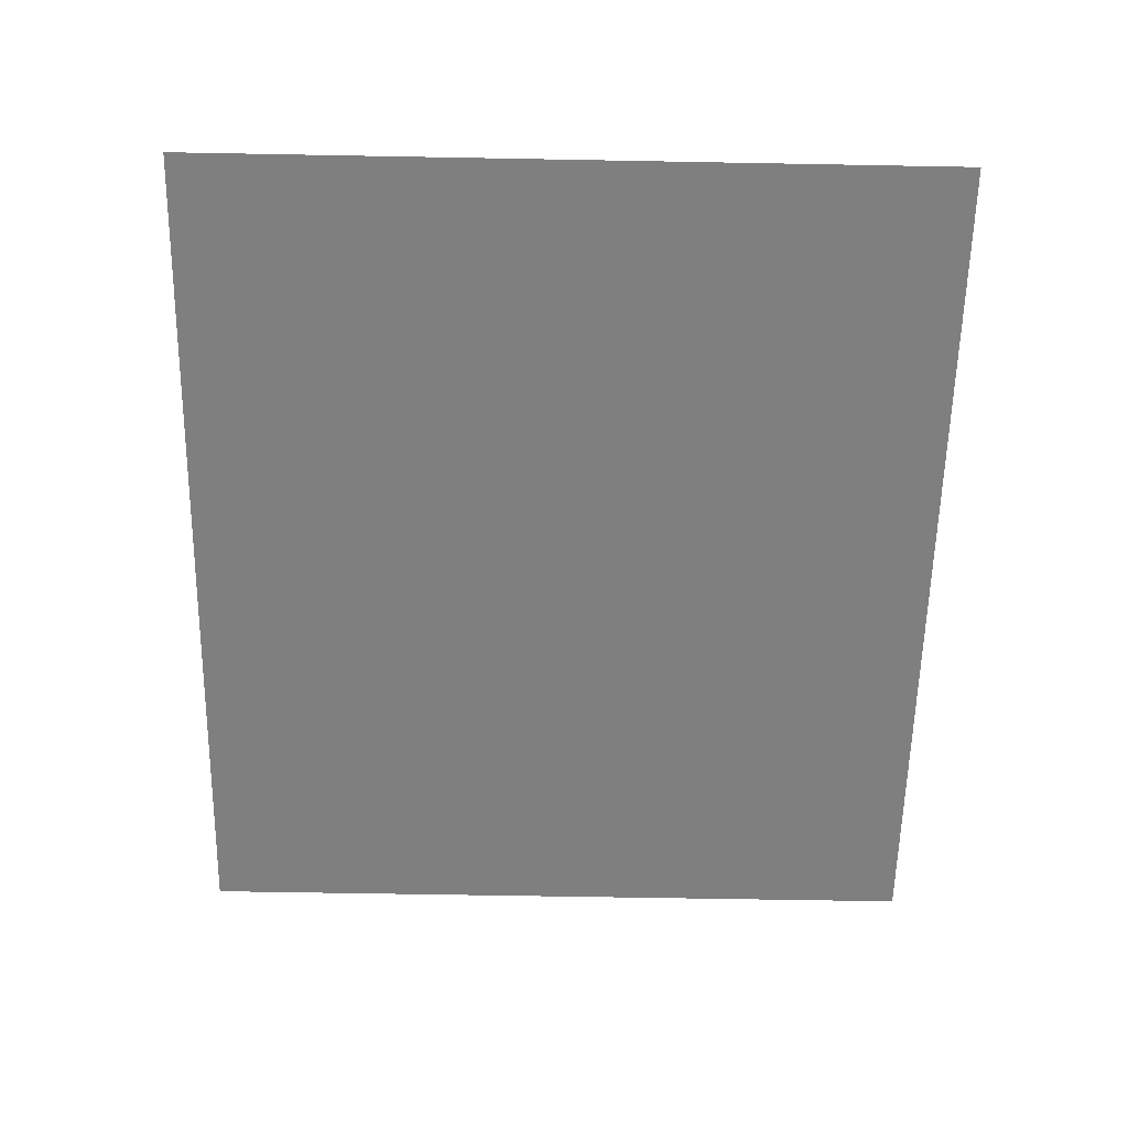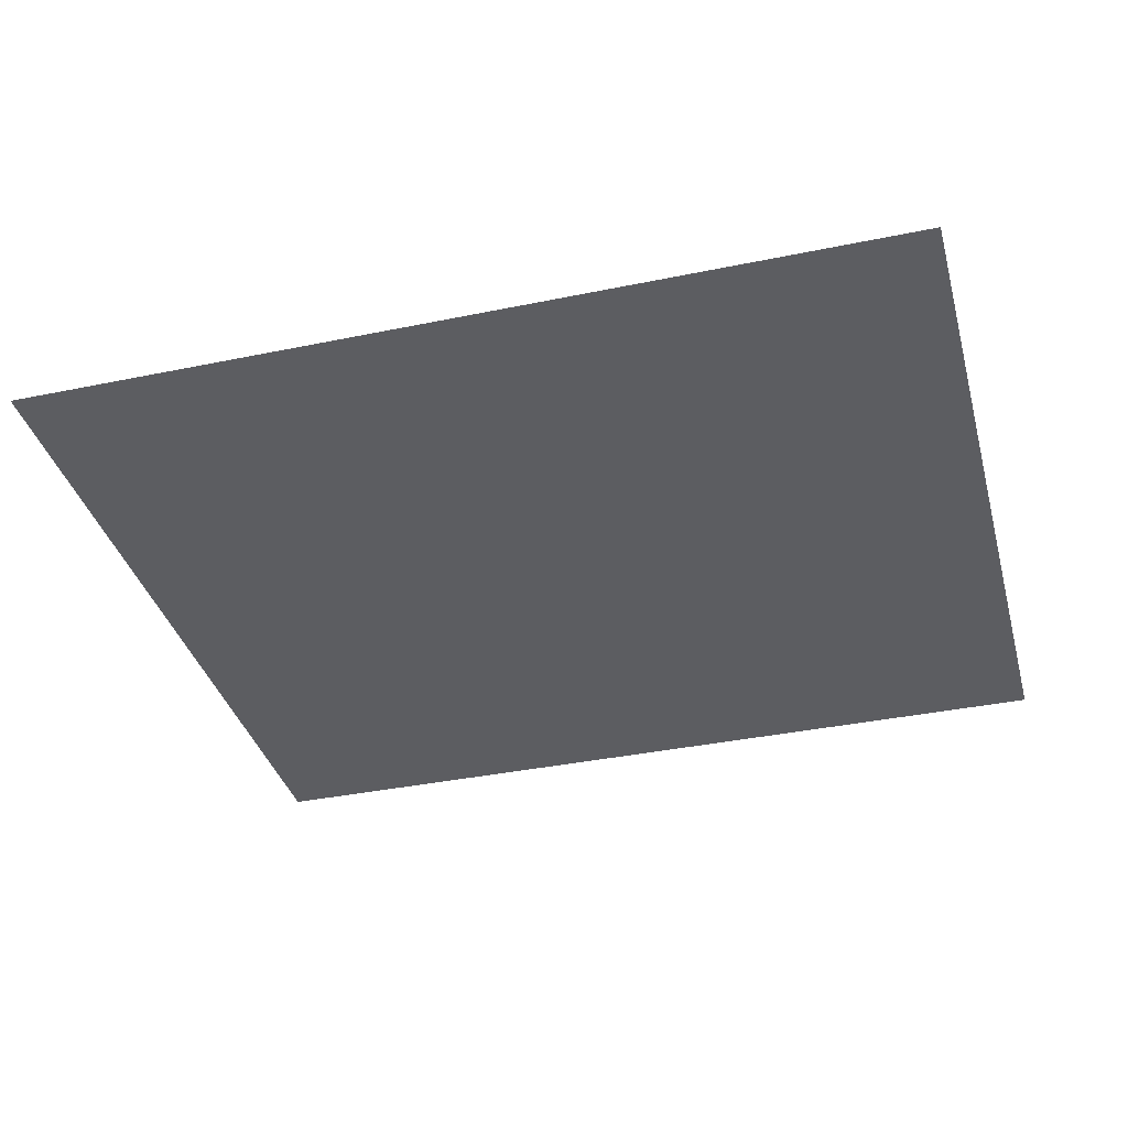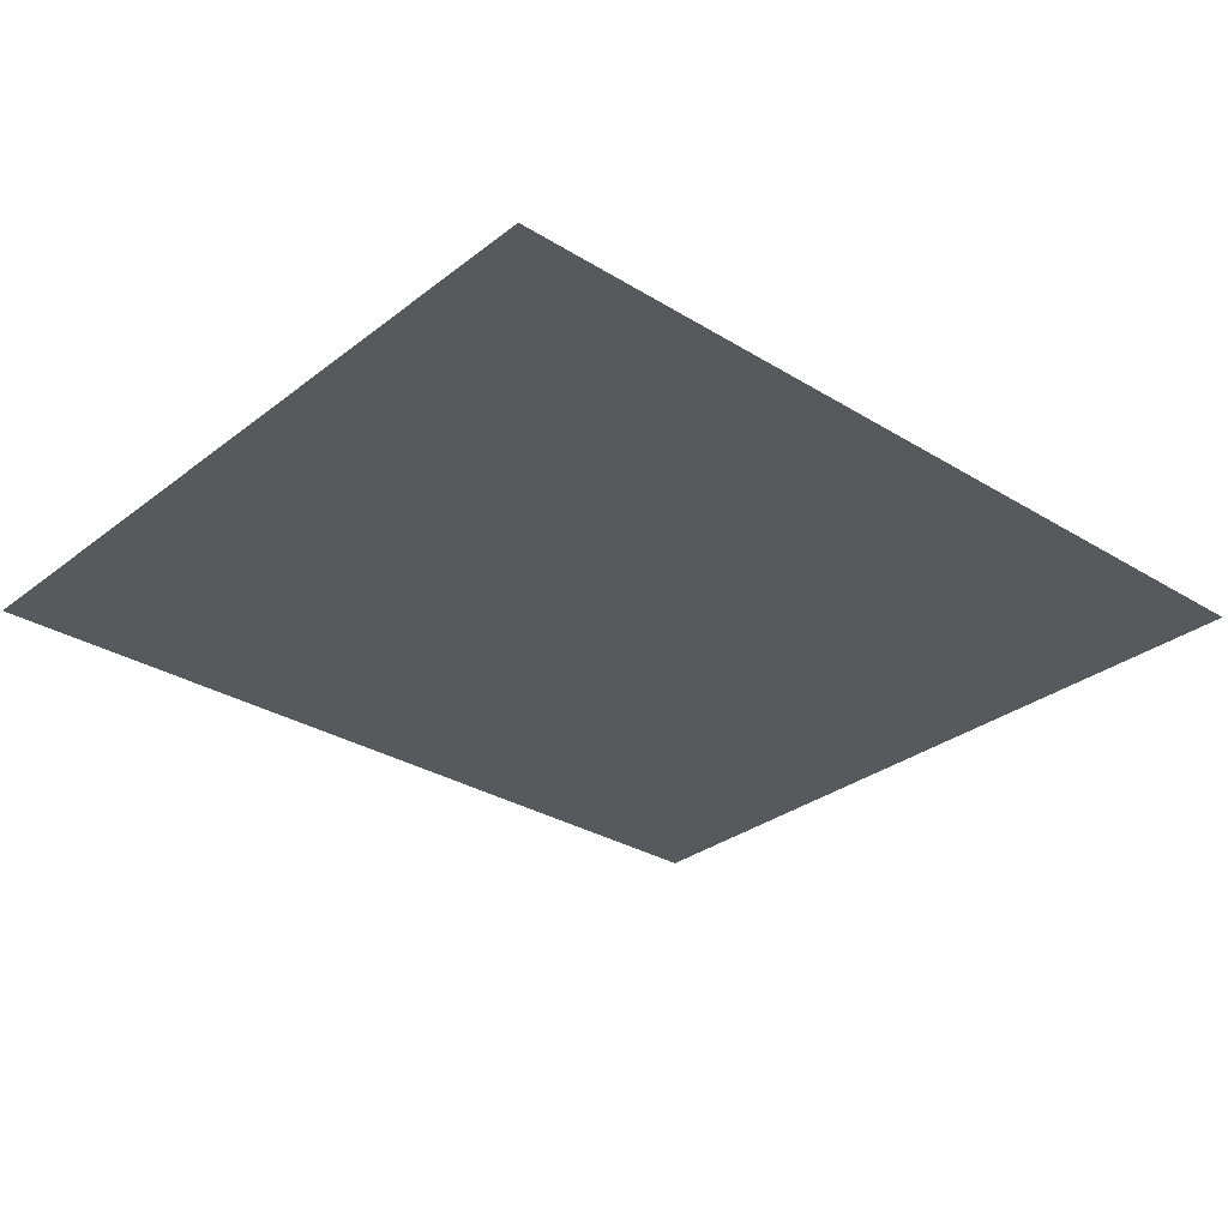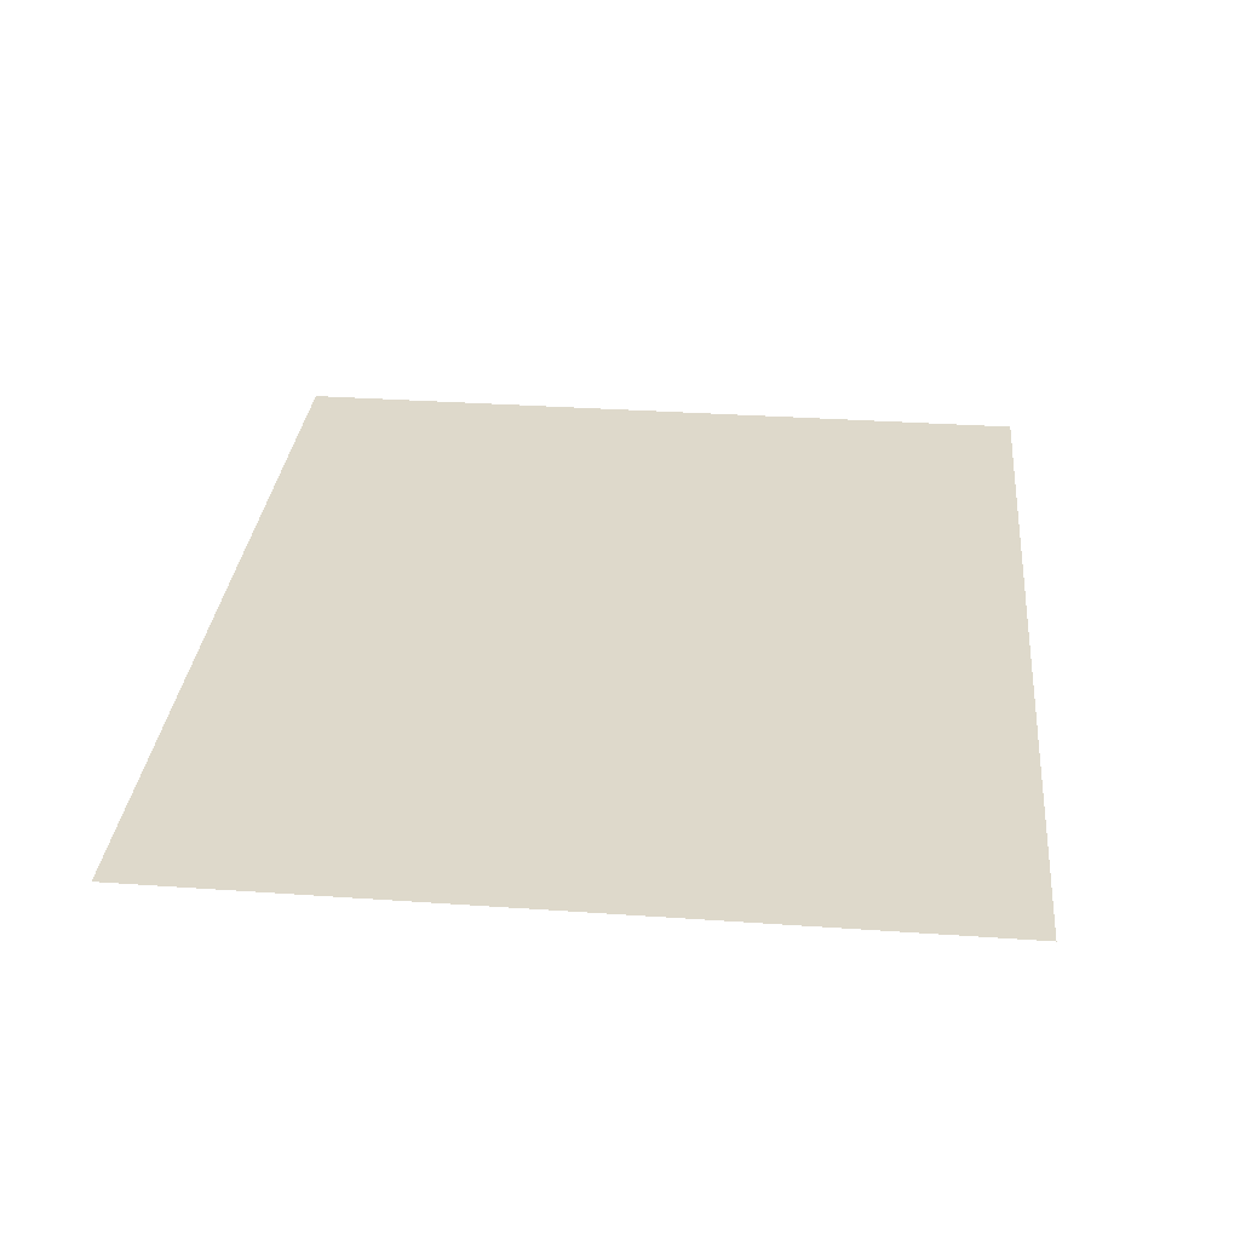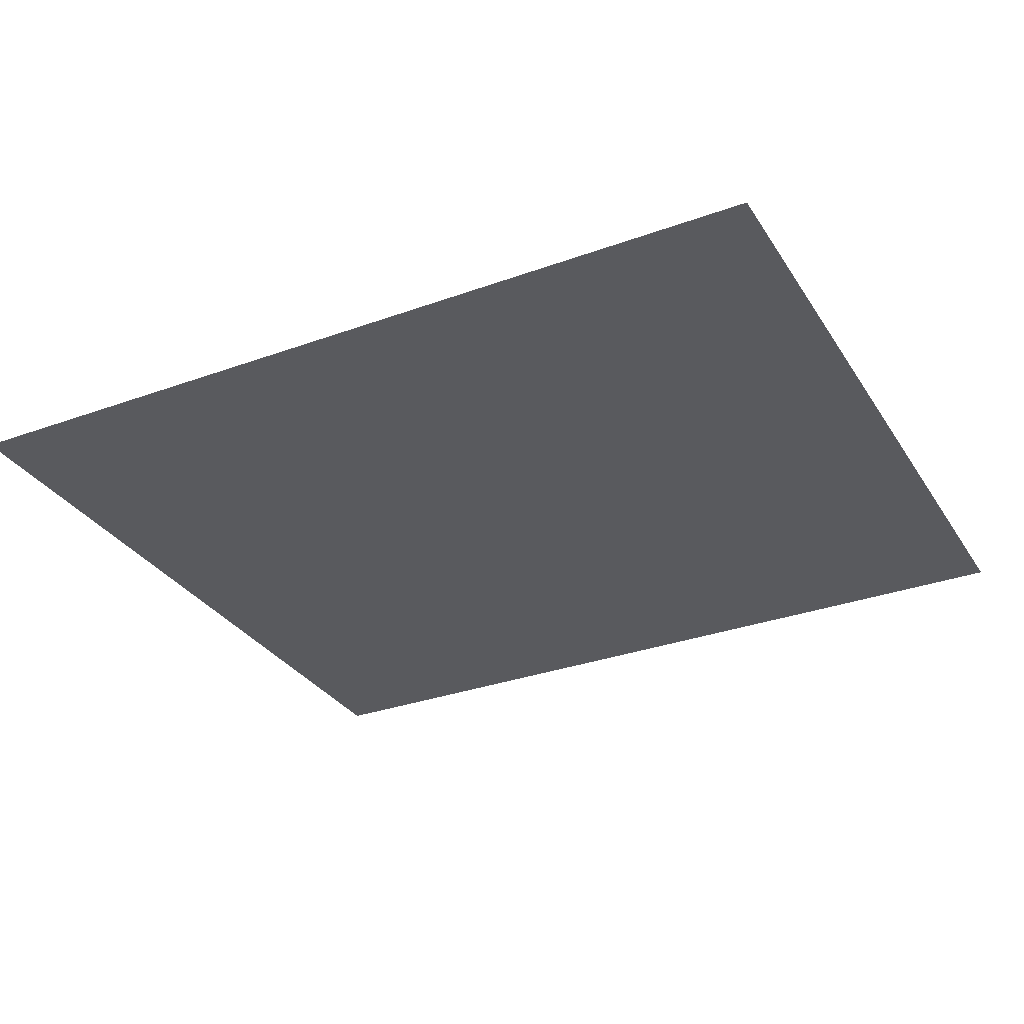
<metadata>
{"format":"obj","ext":"obj","renderer":"f3d","projection":"perspective","resolution":1024,"background":"white","views":[{"elev":-59.9,"azim":-91.1,"up":"+Z"},{"elev":-36.8,"azim":-165.0,"up":"+Z"},{"elev":-30.2,"azim":138.2,"up":"+Z"},{"elev":31.8,"azim":-84.4,"up":"+Z"},{"elev":-31.3,"azim":27.3,"up":"+Z"}]}
</metadata>
<code>
v -5.12 -5.12 0
v -5.76 -5.12 0
v -5.76 -4.48 0
v -5.12 -4.48 0
v -5.76 -5.12 0
v -6.4 -5.12 0
v -6.4 -4.48 0
v -5.76 -4.48 0
v -6.4 -5.12 0
v -7.04 -5.12 0
v -7.04 -4.48 0
v -6.4 -4.48 0
v -7.04 -5.12 0
v -7.68 -5.12 0
v -7.68 -4.48 0
v -7.04 -4.48 0
v -7.68 -5.12 0
v -8.32 -5.12 0
v -8.32 -4.48 0
v -7.68 -4.48 0
v -8.32 -5.12 0
v -8.96 -5.12 0
v -8.96 -4.48 0
v -8.32 -4.48 0
v -8.96 -5.12 0
v -9.6 -5.12 0
v -9.6 -4.48 0
v -8.96 -4.48 0
v -9.6 -5.12 0
v -10.24 -5.12 0
v -10.24 -4.48 0
v -9.6 -4.48 0
v -5.12 -5.76 0
v -5.76 -5.76 0
v -5.76 -5.12 0
v -5.12 -5.12 0
v -5.76 -5.76 0
v -6.4 -5.76 0
v -6.4 -5.12 0
v -5.76 -5.12 0
v -6.4 -5.76 0
v -7.04 -5.76 0
v -7.04 -5.12 0
v -6.4 -5.12 0
v -7.04 -5.76 0
v -7.68 -5.76 0
v -7.68 -5.12 0
v -7.04 -5.12 0
v -7.68 -5.76 0
v -8.32 -5.76 0
v -8.32 -5.12 0
v -7.68 -5.12 0
v -8.32 -5.76 0
v -8.96 -5.76 0
v -8.96 -5.12 0
v -8.32 -5.12 0
v -8.96 -5.76 0
v -9.6 -5.76 0
v -9.6 -5.12 0
v -8.96 -5.12 0
v -9.6 -5.76 0
v -10.24 -5.76 0
v -10.24 -5.12 0
v -9.6 -5.12 0
v -5.12 -6.4 0
v -5.76 -6.4 0
v -5.76 -5.76 0
v -5.12 -5.76 0
v -5.76 -6.4 0
v -6.4 -6.4 0
v -6.4 -5.76 0
v -5.76 -5.76 0
v -6.4 -6.4 0
v -7.04 -6.4 0
v -7.04 -5.76 0
v -6.4 -5.76 0
v -7.04 -6.4 0
v -7.68 -6.4 0
v -7.68 -5.76 0
v -7.04 -5.76 0
v -7.68 -6.4 0
v -8.32 -6.4 0
v -8.32 -5.76 0
v -7.68 -5.76 0
v -8.32 -6.4 0
v -8.96 -6.4 0
v -8.96 -5.76 0
v -8.32 -5.76 0
v -8.96 -6.4 0
v -9.6 -6.4 0
v -9.6 -5.76 0
v -8.96 -5.76 0
v -9.6 -6.4 0
v -10.24 -6.4 0
v -10.24 -5.76 0
v -9.6 -5.76 0
v -5.12 -7.04 0
v -5.76 -7.04 0
v -5.76 -6.4 0
v -5.12 -6.4 0
v -5.76 -7.04 0
v -6.4 -7.04 0
v -6.4 -6.4 0
v -5.76 -6.4 0
v -6.4 -7.04 0
v -7.04 -7.04 0
v -7.04 -6.4 0
v -6.4 -6.4 0
v -7.04 -7.04 0
v -7.68 -7.04 0
v -7.68 -6.4 0
v -7.04 -6.4 0
v -7.68 -7.04 0
v -8.32 -7.04 0
v -8.32 -6.4 0
v -7.68 -6.4 0
v -8.32 -7.04 0
v -8.96 -7.04 0
v -8.96 -6.4 0
v -8.32 -6.4 0
v -8.96 -7.04 0
v -9.6 -7.04 0
v -9.6 -6.4 0
v -8.96 -6.4 0
v -9.6 -7.04 0
v -10.24 -7.04 0
v -10.24 -6.4 0
v -9.6 -6.4 0
v -5.12 -7.68 0
v -5.76 -7.68 0
v -5.76 -7.04 0
v -5.12 -7.04 0
v -5.76 -7.68 0
v -6.4 -7.68 0
v -6.4 -7.04 0
v -5.76 -7.04 0
v -6.4 -7.68 0
v -7.04 -7.68 0
v -7.04 -7.04 0
v -6.4 -7.04 0
v -7.04 -7.68 0
v -7.68 -7.68 0
v -7.68 -7.04 0
v -7.04 -7.04 0
v -7.68 -7.68 0
v -8.32 -7.68 0
v -8.32 -7.04 0
v -7.68 -7.04 0
v -8.32 -7.68 0
v -8.96 -7.68 0
v -8.96 -7.04 0
v -8.32 -7.04 0
v -8.96 -7.68 0
v -9.6 -7.68 0
v -9.6 -7.04 0
v -8.96 -7.04 0
v -9.6 -7.68 0
v -10.24 -7.68 0
v -10.24 -7.04 0
v -9.6 -7.04 0
v -5.12 -8.32 0
v -5.76 -8.32 0
v -5.76 -7.68 0
v -5.12 -7.68 0
v -5.76 -8.32 0
v -6.4 -8.32 0
v -6.4 -7.68 0
v -5.76 -7.68 0
v -6.4 -8.32 0
v -7.04 -8.32 0
v -7.04 -7.68 0
v -6.4 -7.68 0
v -7.04 -8.32 0
v -7.68 -8.32 0
v -7.68 -7.68 0
v -7.04 -7.68 0
v -7.68 -8.32 0
v -8.32 -8.32 0
v -8.32 -7.68 0
v -7.68 -7.68 0
v -8.32 -8.32 0
v -8.96 -8.32 0
v -8.96 -7.68 0
v -8.32 -7.68 0
v -8.96 -8.32 0
v -9.6 -8.32 0
v -9.6 -7.68 0
v -8.96 -7.68 0
v -9.6 -8.32 0
v -10.24 -8.32 0
v -10.24 -7.68 0
v -9.6 -7.68 0
v -5.12 -8.96 0
v -5.76 -8.96 0
v -5.76 -8.32 0
v -5.12 -8.32 0
v -5.76 -8.96 0
v -6.4 -8.96 0
v -6.4 -8.32 0
v -5.76 -8.32 0
v -6.4 -8.96 0
v -7.04 -8.96 0
v -7.04 -8.32 0
v -6.4 -8.32 0
v -7.04 -8.96 0
v -7.68 -8.96 0
v -7.68 -8.32 0
v -7.04 -8.32 0
v -7.68 -8.96 0
v -8.32 -8.96 0
v -8.32 -8.32 0
v -7.68 -8.32 0
v -8.32 -8.96 0
v -8.96 -8.96 0
v -8.96 -8.32 0
v -8.32 -8.32 0
v -8.96 -8.96 0
v -9.6 -8.96 0
v -9.6 -8.32 0
v -8.96 -8.32 0
v -9.6 -8.96 0
v -10.24 -8.96 0
v -10.24 -8.32 0
v -9.6 -8.32 0
g Test22_mesh_0326
f 1 2 3 4
f 5 6 7 8
f 9 10 11 12
f 13 14 15 16
f 17 18 19 20
f 21 22 23 24
f 25 26 27 28
f 29 30 31 32
f 33 34 35 36
f 37 38 39 40
f 41 42 43 44
f 45 46 47 48
f 49 50 51 52
f 53 54 55 56
f 57 58 59 60
f 61 62 63 64
f 65 66 67 68
f 69 70 71 72
f 73 74 75 76
f 77 78 79 80
f 81 82 83 84
f 85 86 87 88
f 89 90 91 92
f 93 94 95 96
f 97 98 99 100
f 101 102 103 104
f 105 106 107 108
f 109 110 111 112
f 113 114 115 116
f 117 118 119 120
f 121 122 123 124
f 125 126 127 128
f 129 130 131 132
f 133 134 135 136
f 137 138 139 140
f 141 142 143 144
f 145 146 147 148
f 149 150 151 152
f 153 154 155 156
f 157 158 159 160
f 161 162 163 164
f 165 166 167 168
f 169 170 171 172
f 173 174 175 176
f 177 178 179 180
f 181 182 183 184
f 185 186 187 188
f 189 190 191 192
f 193 194 195 196
f 197 198 199 200
f 201 202 203 204
f 205 206 207 208
f 209 210 211 212
f 213 214 215 216
f 217 218 219 220
f 221 222 223 224

</code>
